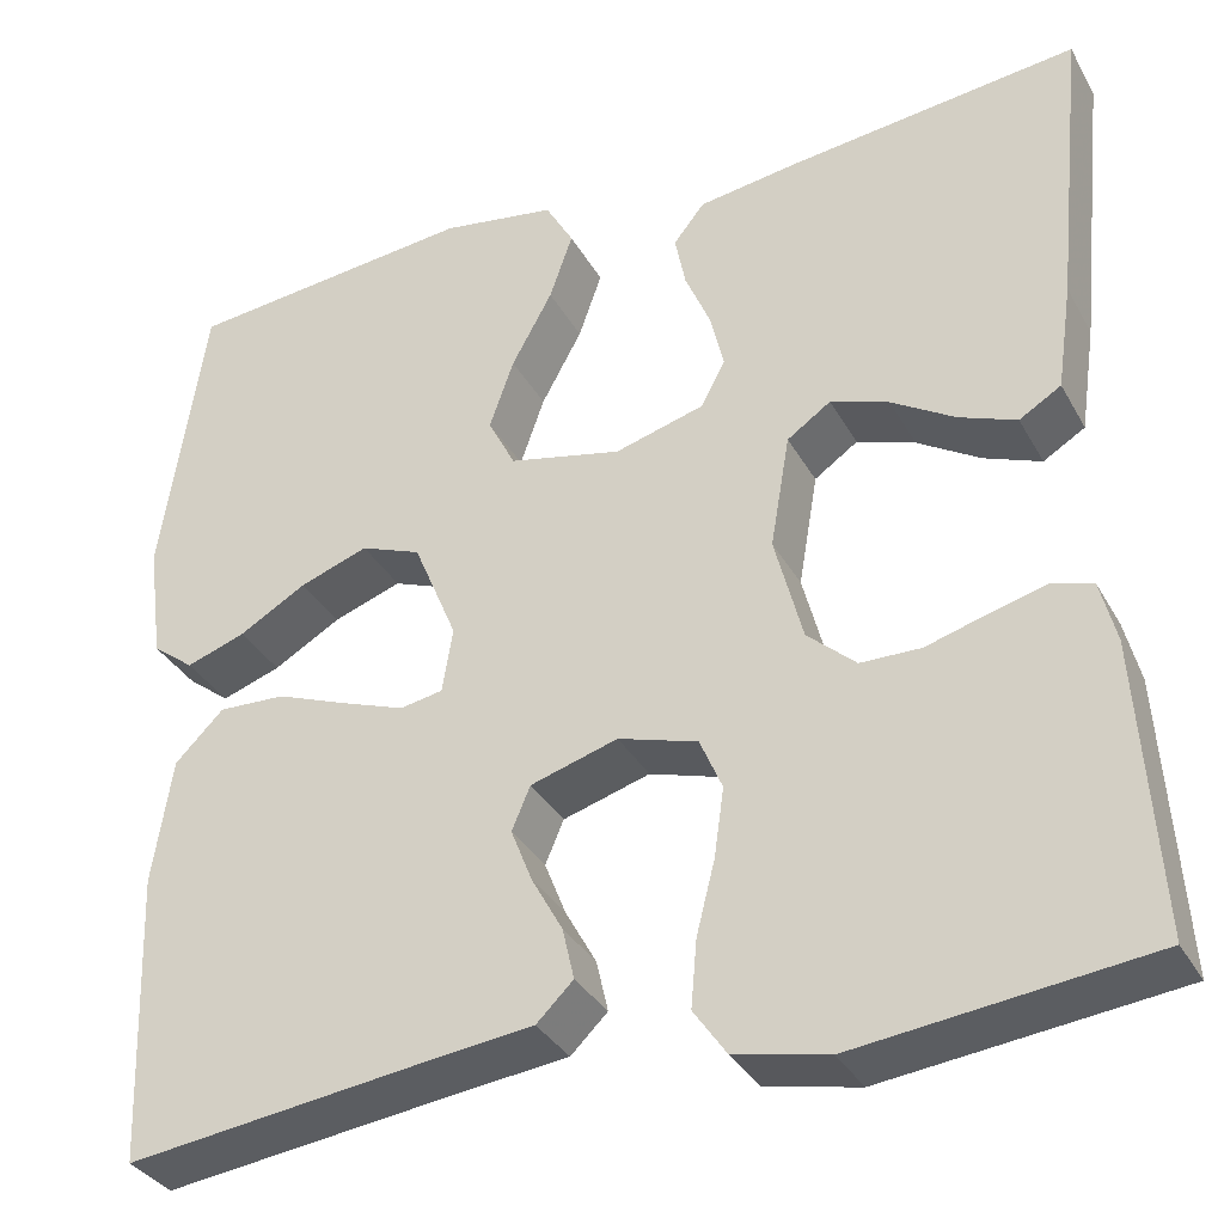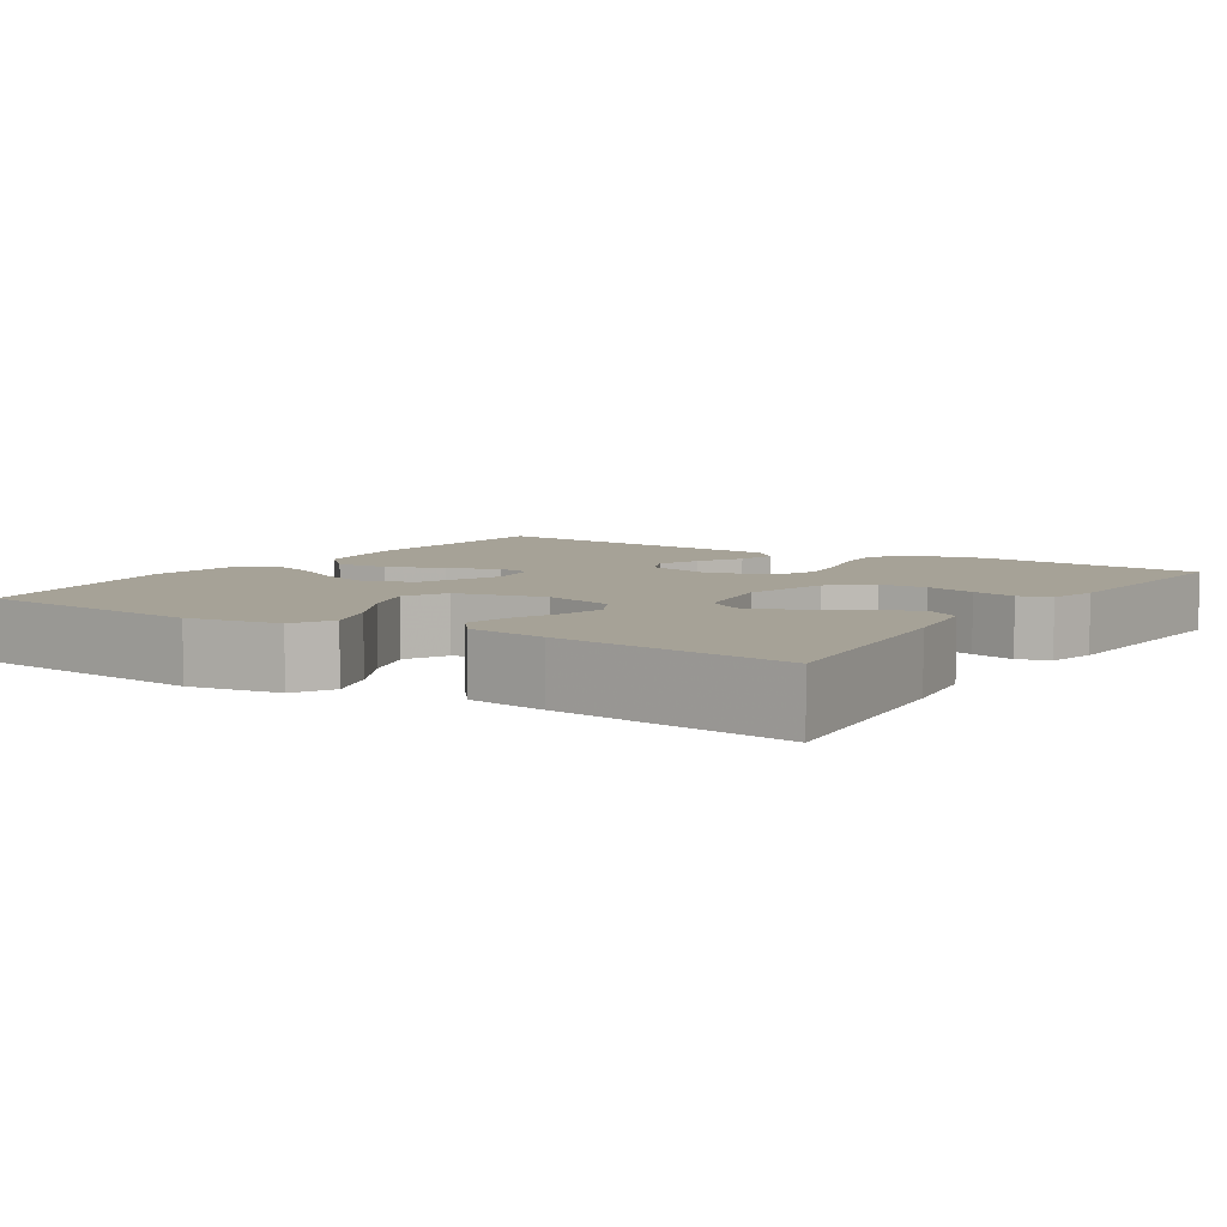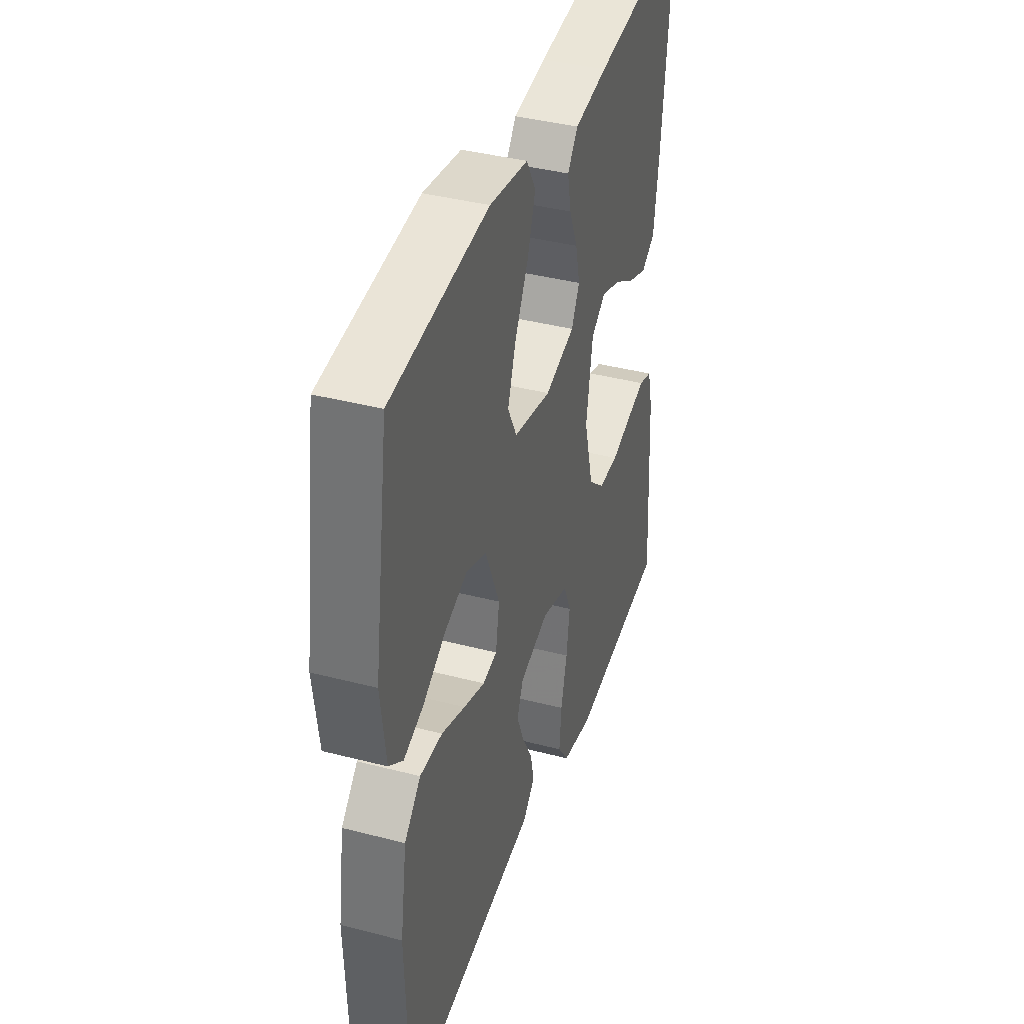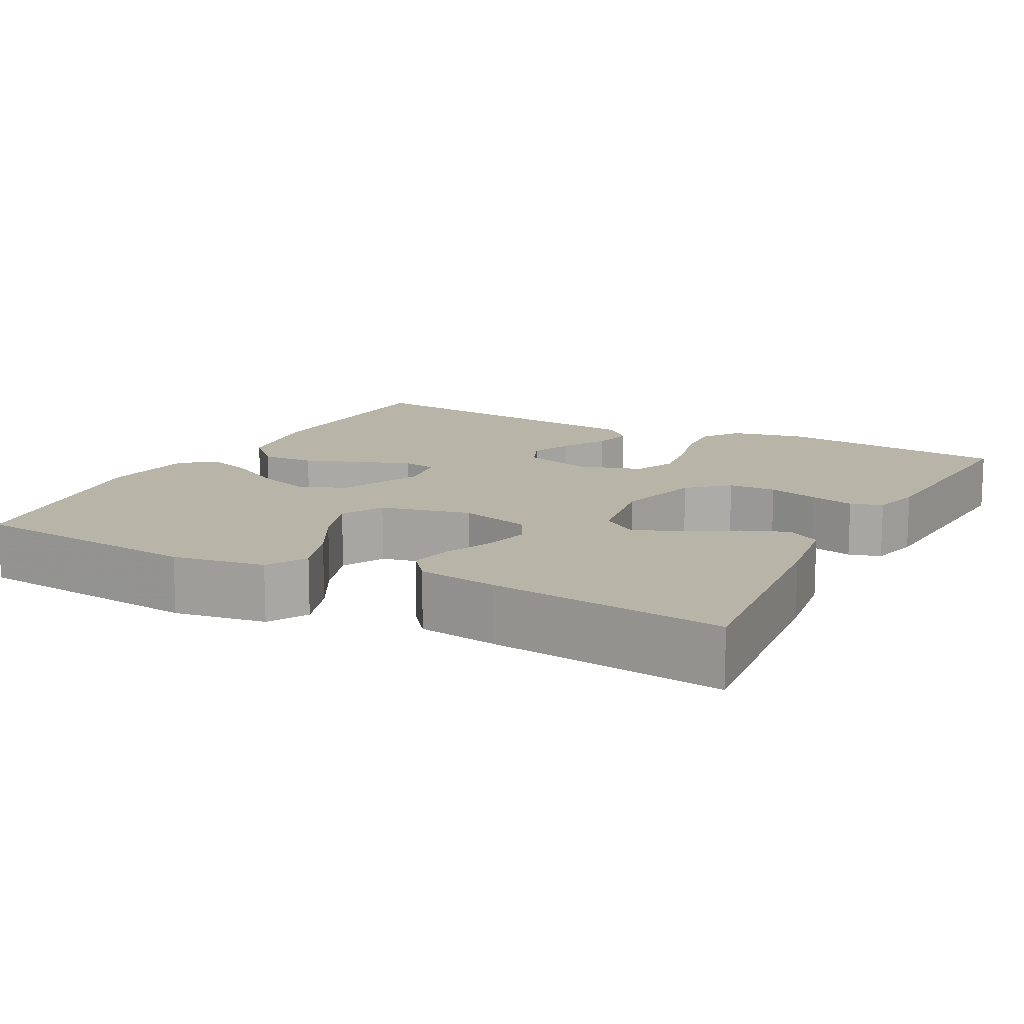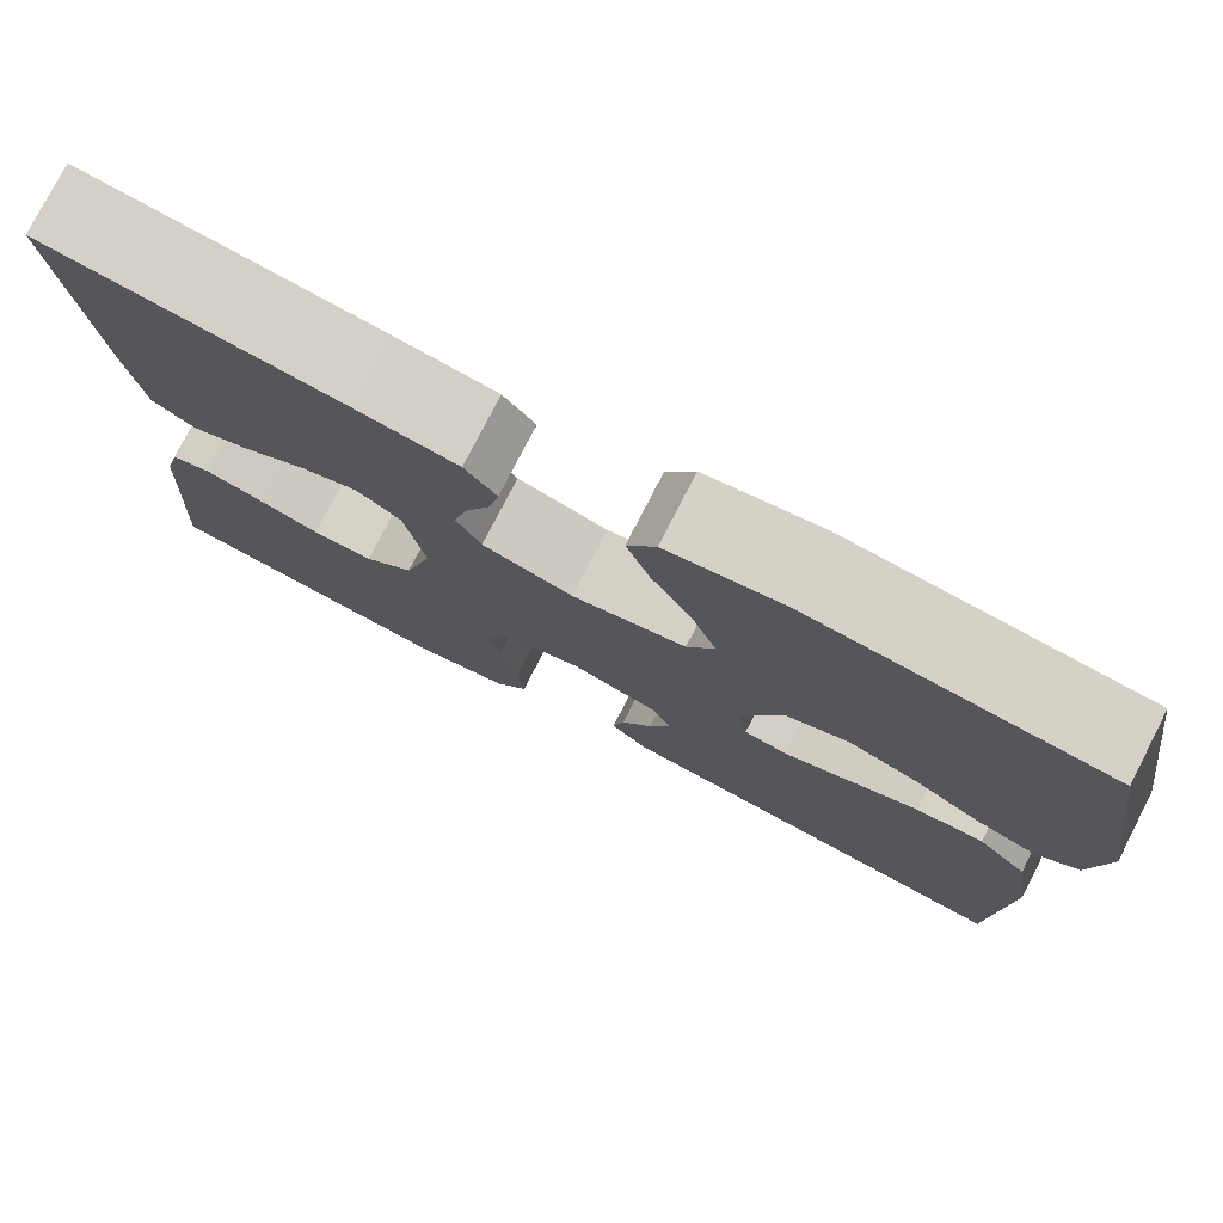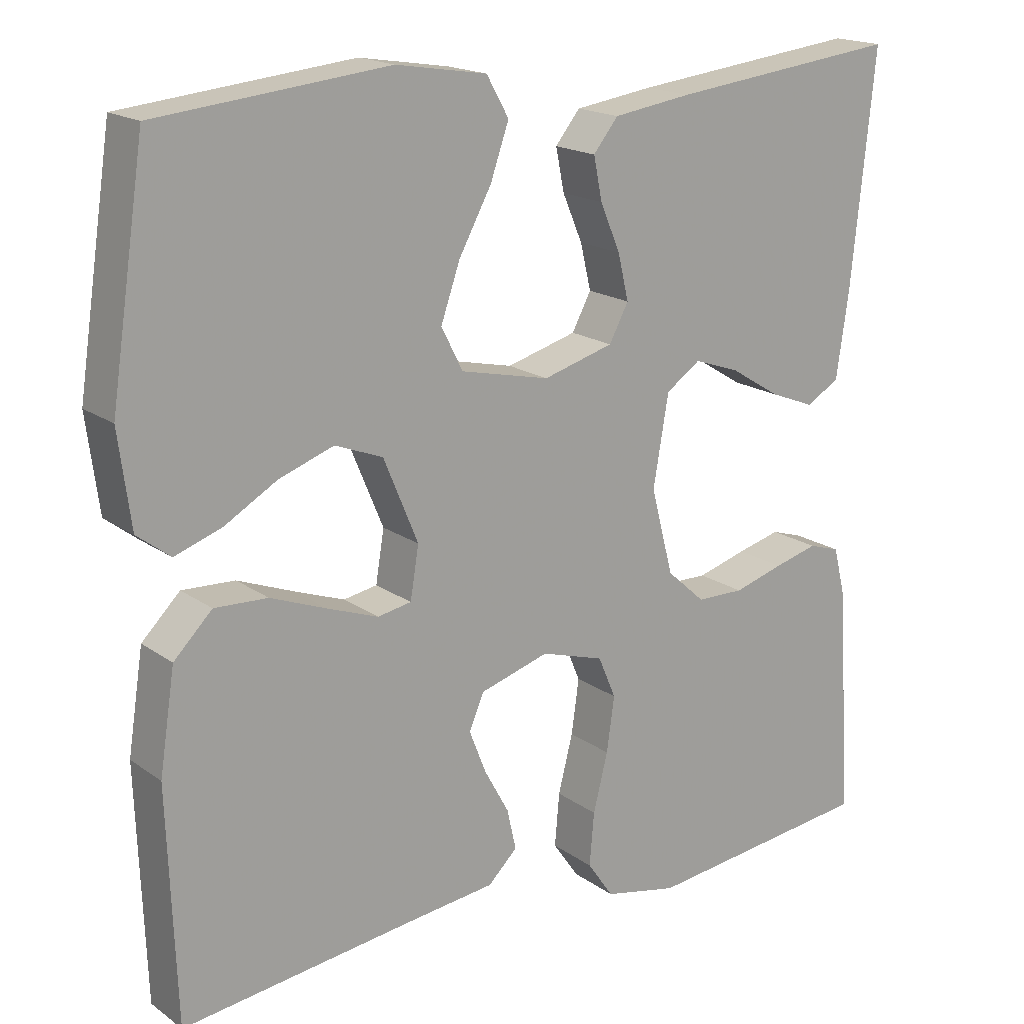
<metadata>
{"format":"obj","ext":"obj","renderer":"f3d","projection":"perspective","resolution":1024,"background":"white","views":[{"elev":-34.2,"azim":25.5,"up":"+Z"},{"elev":6.4,"azim":32.7,"up":"+Y"},{"elev":39.5,"azim":-72.1,"up":"+Z"},{"elev":13.1,"azim":27.9,"up":"+Y"},{"elev":77.8,"azim":-152.8,"up":"+Z"},{"elev":17.8,"azim":-36.4,"up":"+Z"}]}
</metadata>
<code>
v -0.5 0.07 0.5
v -0.2 0.07 0.531
v -0.082 0.07 0.512
v -0.053 0.07 0.461
v -0.077 0.07 0.392
v -0.119 0.07 0.315
v -0.144 0.07 0.243
v -0.116 0.07 0.188
v 0 0.07 0.162
v 0.092 0.07 0.188
v 0.117 0.07 0.235
v 0.103 0.07 0.294
v 0.077 0.07 0.355
v 0.066 0.07 0.41
v 0.098 0.07 0.45
v 0.2 0.07 0.465
v 0.5 0.07 0.5
v 0.469 0.07 0.2
v 0.453 0.07 0.09
v 0.41 0.07 0.064
v 0.351 0.07 0.087
v 0.286 0.07 0.127
v 0.226 0.07 0.148
v 0.181 0.07 0.117
v 0.161 0.07 0
v 0.19 0.07 -0.111
v 0.24 0.07 -0.156
v 0.302 0.07 -0.157
v 0.367 0.07 -0.138
v 0.424 0.07 -0.123
v 0.465 0.07 -0.136
v 0.481 0.07 -0.2
v 0.5 0.07 -0.5
v 0.2 0.07 -0.535
v 0.104 0.07 -0.515
v 0.07 0.07 -0.466
v 0.076 0.07 -0.397
v 0.095 0.07 -0.322
v 0.105 0.07 -0.251
v 0.082 0.07 -0.197
v 0 0.07 -0.172
v -0.09 0.07 -0.199
v -0.109 0.07 -0.244
v -0.087 0.07 -0.3
v -0.055 0.07 -0.358
v -0.043 0.07 -0.411
v -0.081 0.07 -0.448
v -0.2 0.07 -0.462
v -0.5 0.07 -0.5
v -0.511 0.07 -0.2
v -0.491 0.07 -0.07
v -0.441 0.07 -0.02
v -0.372 0.07 -0.023
v -0.299 0.07 -0.051
v -0.233 0.07 -0.075
v -0.189 0.07 -0.067
v -0.178 0.07 0
v -0.223 0.07 0.108
v -0.285 0.07 0.132
v -0.356 0.07 0.107
v -0.425 0.07 0.067
v -0.486 0.07 0.046
v -0.529 0.07 0.079
v -0.545 0.07 0.2
v -0.5 0 0.5
v -0.2 0 0.531
v -0.082 0 0.512
v -0.053 0 0.461
v -0.077 0 0.392
v -0.119 0 0.315
v -0.144 0 0.243
v -0.116 0 0.188
v 0 0 0.162
v 0.092 0 0.188
v 0.117 0 0.235
v 0.103 0 0.294
v 0.077 0 0.355
v 0.066 0 0.41
v 0.098 0 0.45
v 0.2 0 0.465
v 0.5 0 0.5
v 0.469 0 0.2
v 0.453 0 0.09
v 0.41 0 0.064
v 0.351 0 0.087
v 0.286 0 0.127
v 0.226 0 0.148
v 0.181 0 0.117
v 0.161 0 0
v 0.19 0 -0.111
v 0.24 0 -0.156
v 0.302 0 -0.157
v 0.367 0 -0.138
v 0.424 0 -0.123
v 0.465 0 -0.136
v 0.481 0 -0.2
v 0.5 0 -0.5
v 0.2 0 -0.535
v 0.104 0 -0.515
v 0.07 0 -0.466
v 0.076 0 -0.397
v 0.095 0 -0.322
v 0.105 0 -0.251
v 0.082 0 -0.197
v 0 0 -0.172
v -0.09 0 -0.199
v -0.109 0 -0.244
v -0.087 0 -0.3
v -0.055 0 -0.358
v -0.043 0 -0.411
v -0.081 0 -0.448
v -0.2 0 -0.462
v -0.5 0 -0.5
v -0.511 0 -0.2
v -0.491 0 -0.07
v -0.441 0 -0.02
v -0.372 0 -0.023
v -0.299 0 -0.051
v -0.233 0 -0.075
v -0.189 0 -0.067
v -0.178 0 0
v -0.223 0 0.108
v -0.285 0 0.132
v -0.356 0 0.107
v -0.425 0 0.067
v -0.486 0 0.046
v -0.529 0 0.079
v -0.545 0 0.2
f 60 61 62 63
f 59 60 63 64
f 51 52 53 54
f 51 54 55
f 48 49 50 51
f 48 51 55
f 47 48 55 56
f 44 45 46 47
f 43 44 47 56
f 35 36 37 38
f 35 38 39
f 34 35 39
f 33 34 39
f 32 33 39 40
f 28 29 30 31
f 28 31 32 40
f 19 20 21 22
f 19 22 23
f 18 19 23
f 17 18 23
f 16 17 23 24
f 12 13 14 15
f 11 12 15 16
f 3 4 5 6
f 3 6 7
f 2 3 7
f 59 64 1 2
f 58 59 2 7
f 57 58 7 8
f 42 43 56 57
f 41 42 57 8
f 27 28 40 41
f 26 27 41
f 25 26 41 8
f 11 16 24 25
f 10 11 25
f 9 10 25
f 8 9 25
f 127 126 125 124
f 128 127 124 123
f 118 117 116 115
f 119 118 115
f 115 114 113 112
f 119 115 112
f 120 119 112 111
f 111 110 109 108
f 120 111 108 107
f 102 101 100 99
f 103 102 99
f 103 99 98
f 103 98 97
f 104 103 97 96
f 95 94 93 92
f 104 96 95 92
f 86 85 84 83
f 87 86 83
f 87 83 82
f 87 82 81
f 88 87 81 80
f 79 78 77 76
f 80 79 76 75
f 70 69 68 67
f 71 70 67
f 71 67 66
f 66 65 128 123
f 71 66 123 122
f 72 71 122 121
f 121 120 107 106
f 72 121 106 105
f 105 104 92 91
f 105 91 90
f 72 105 90 89
f 89 88 80 75
f 89 75 74
f 89 74 73
f 89 73 72
f 1 65 66 2
f 2 66 67 3
f 3 67 68 4
f 4 68 69 5
f 5 69 70 6
f 6 70 71 7
f 7 71 72 8
f 8 72 73 9
f 9 73 74 10
f 10 74 75 11
f 11 75 76 12
f 12 76 77 13
f 13 77 78 14
f 14 78 79 15
f 15 79 80 16
f 16 80 81 17
f 17 81 82 18
f 18 82 83 19
f 19 83 84 20
f 20 84 85 21
f 21 85 86 22
f 22 86 87 23
f 23 87 88 24
f 24 88 89 25
f 25 89 90 26
f 26 90 91 27
f 27 91 92 28
f 28 92 93 29
f 29 93 94 30
f 30 94 95 31
f 31 95 96 32
f 32 96 97 33
f 33 97 98 34
f 34 98 99 35
f 35 99 100 36
f 36 100 101 37
f 37 101 102 38
f 38 102 103 39
f 39 103 104 40
f 40 104 105 41
f 41 105 106 42
f 42 106 107 43
f 43 107 108 44
f 44 108 109 45
f 45 109 110 46
f 46 110 111 47
f 47 111 112 48
f 48 112 113 49
f 49 113 114 50
f 50 114 115 51
f 51 115 116 52
f 52 116 117 53
f 53 117 118 54
f 54 118 119 55
f 55 119 120 56
f 56 120 121 57
f 57 121 122 58
f 58 122 123 59
f 59 123 124 60
f 60 124 125 61
f 61 125 126 62
f 62 126 127 63
f 63 127 128 64
f 64 128 65 1

</code>
